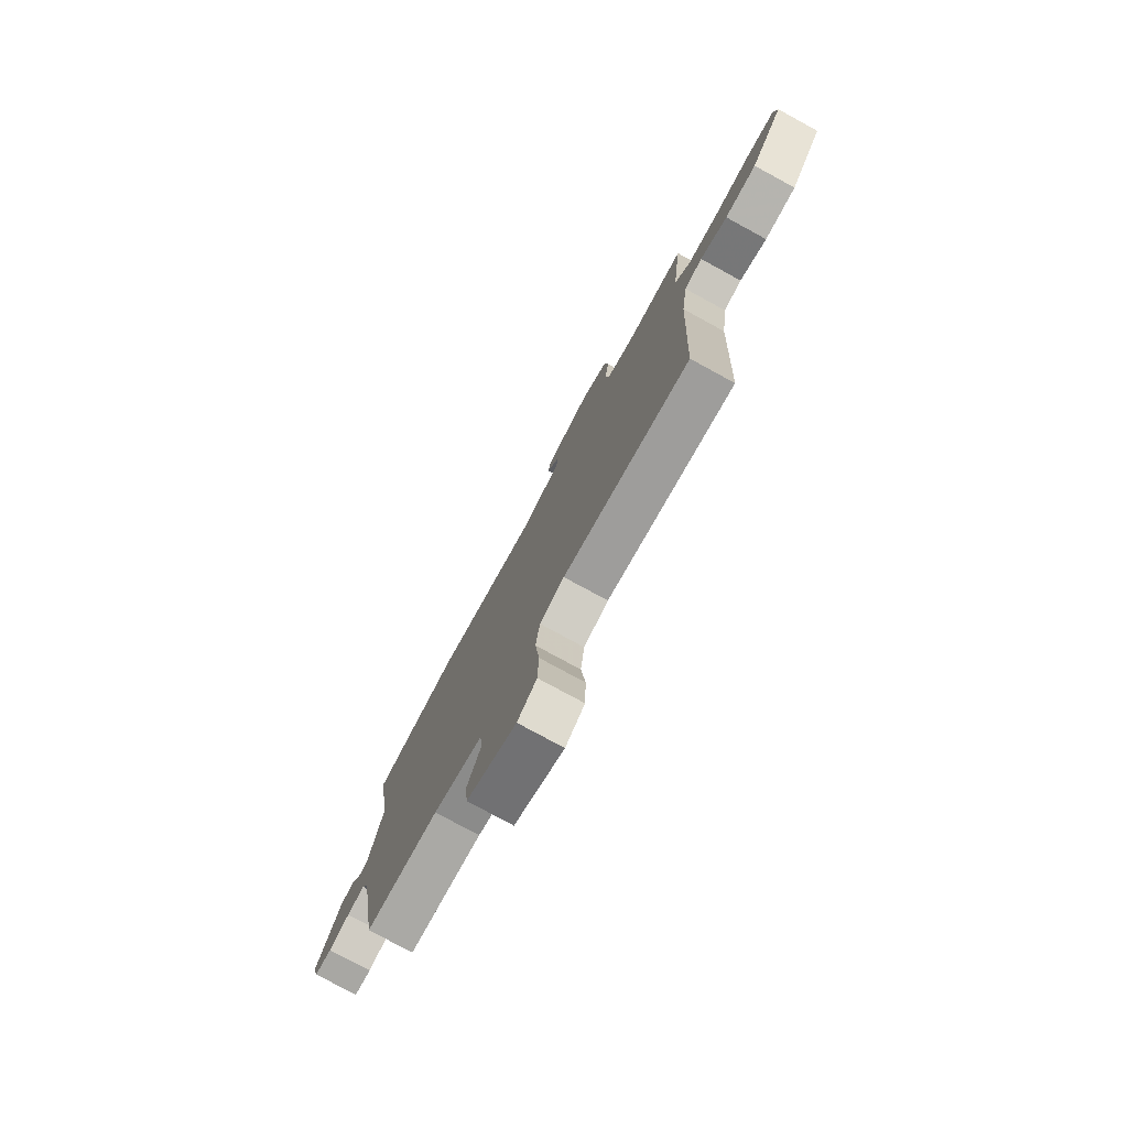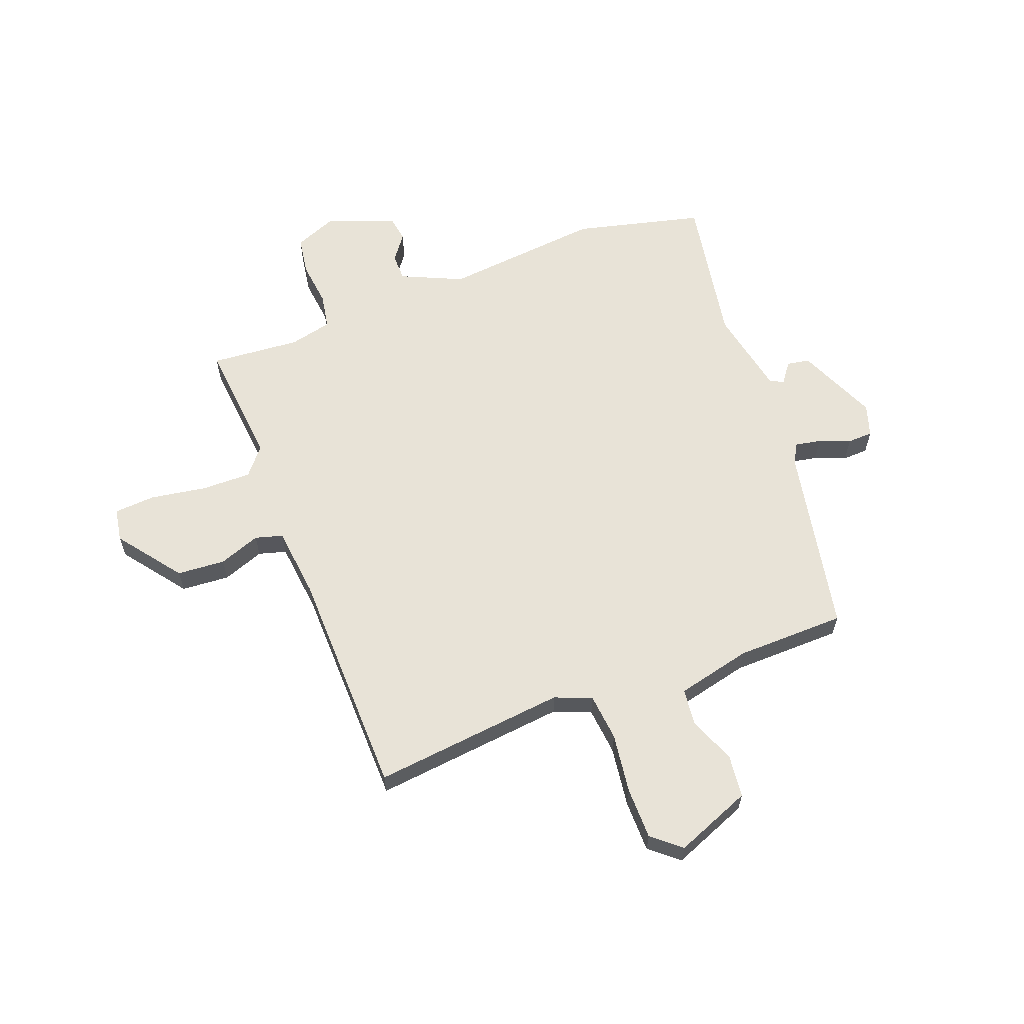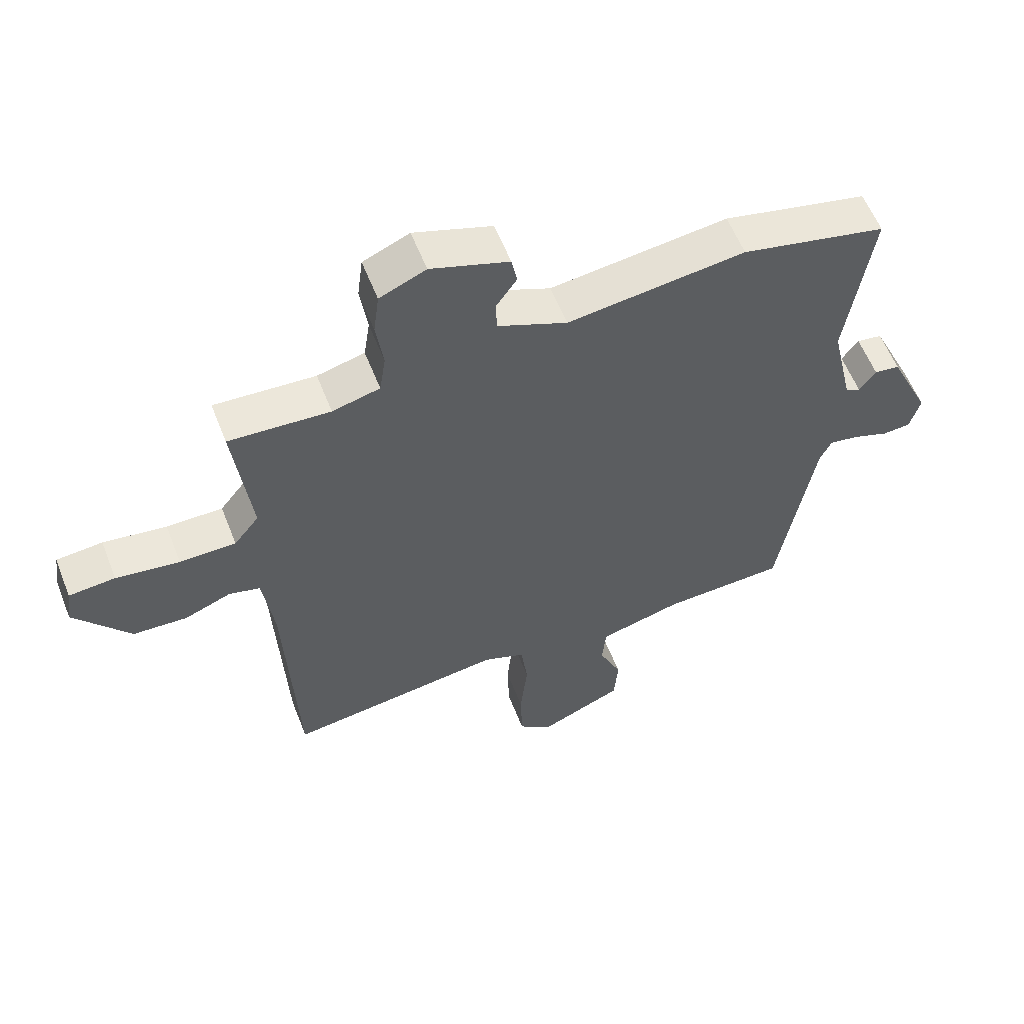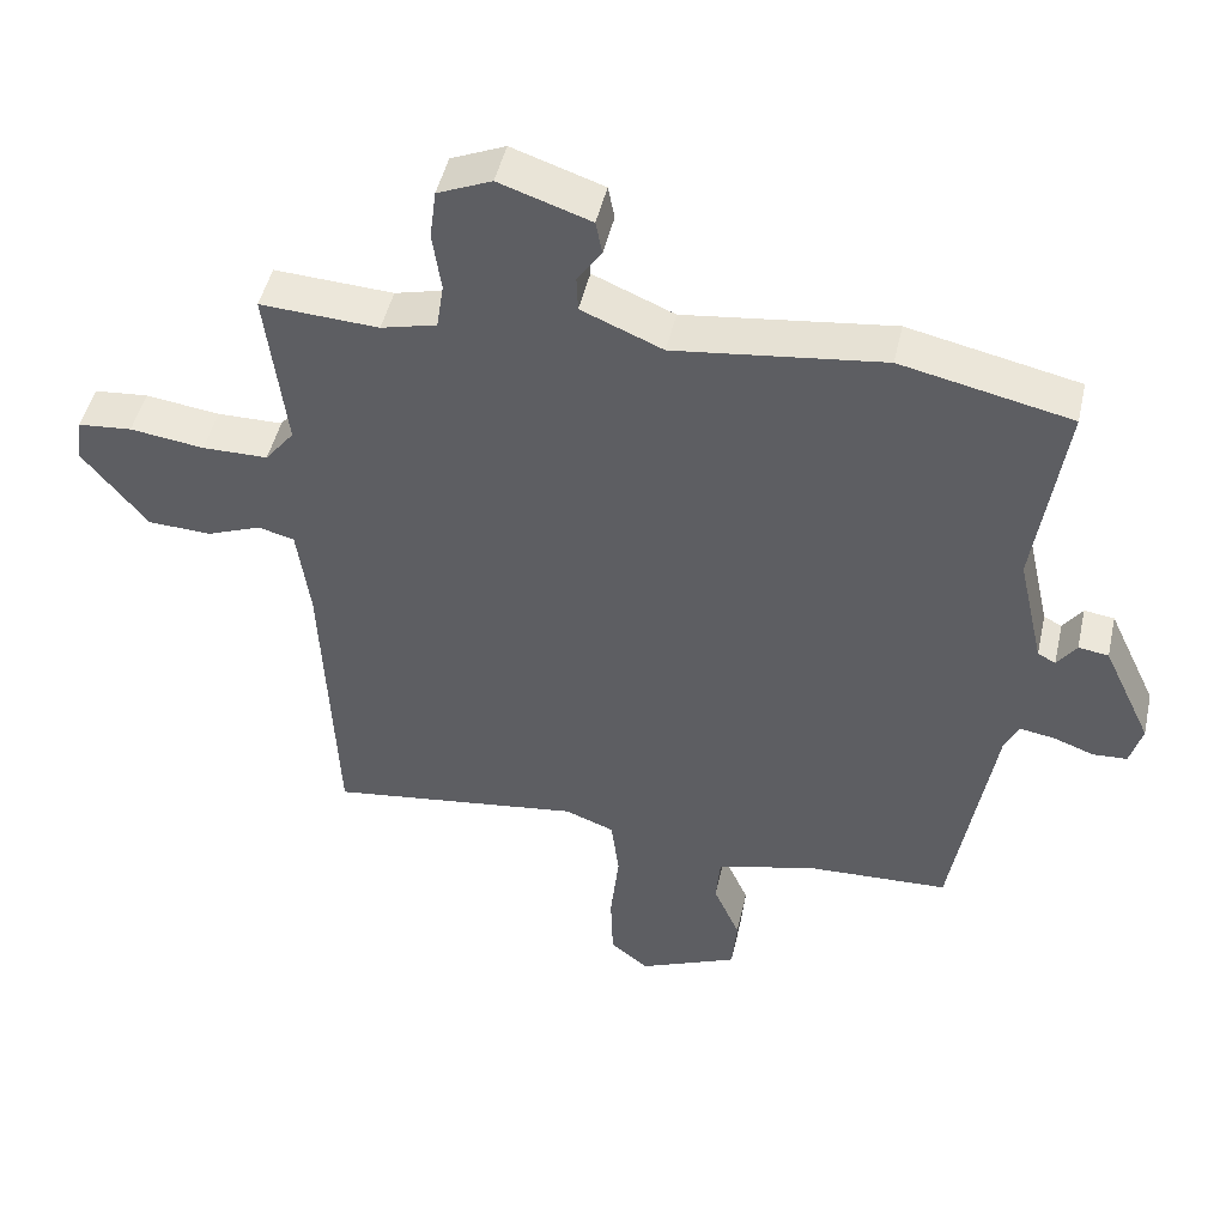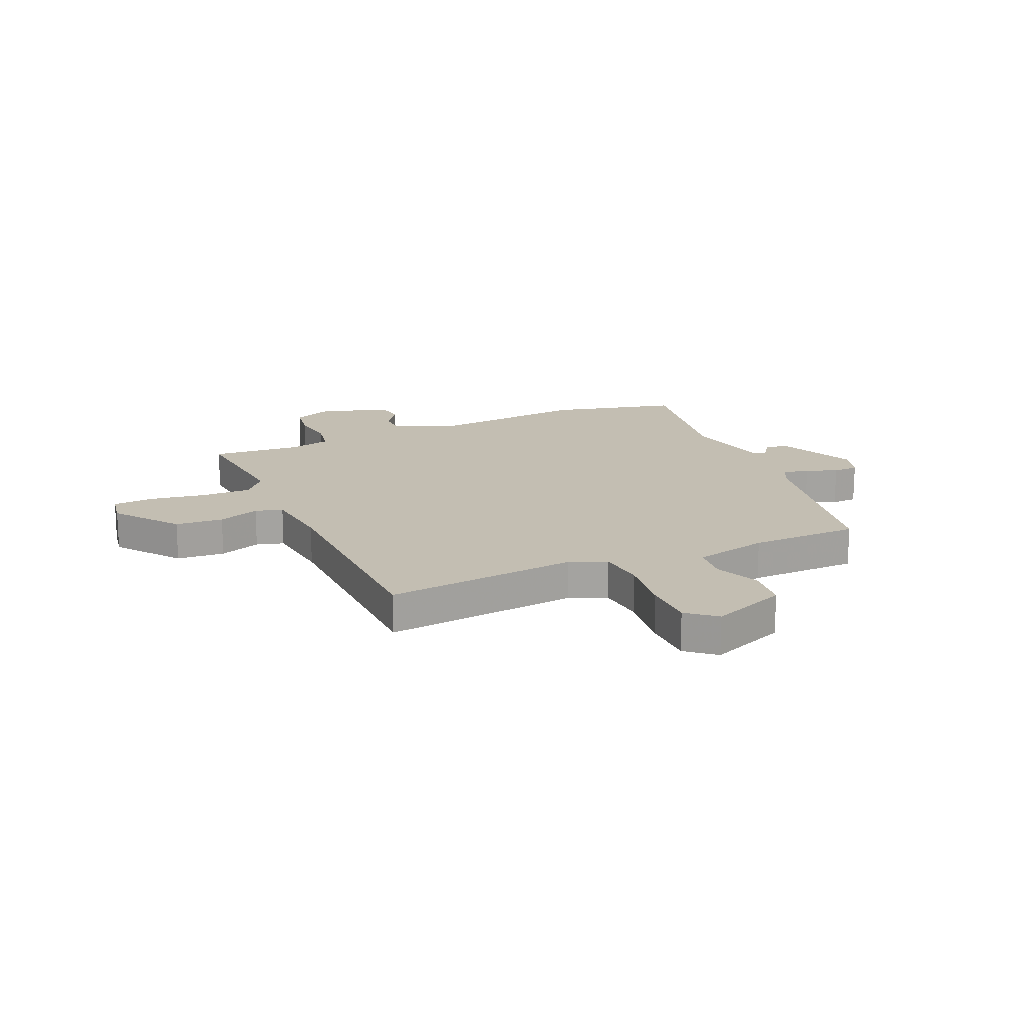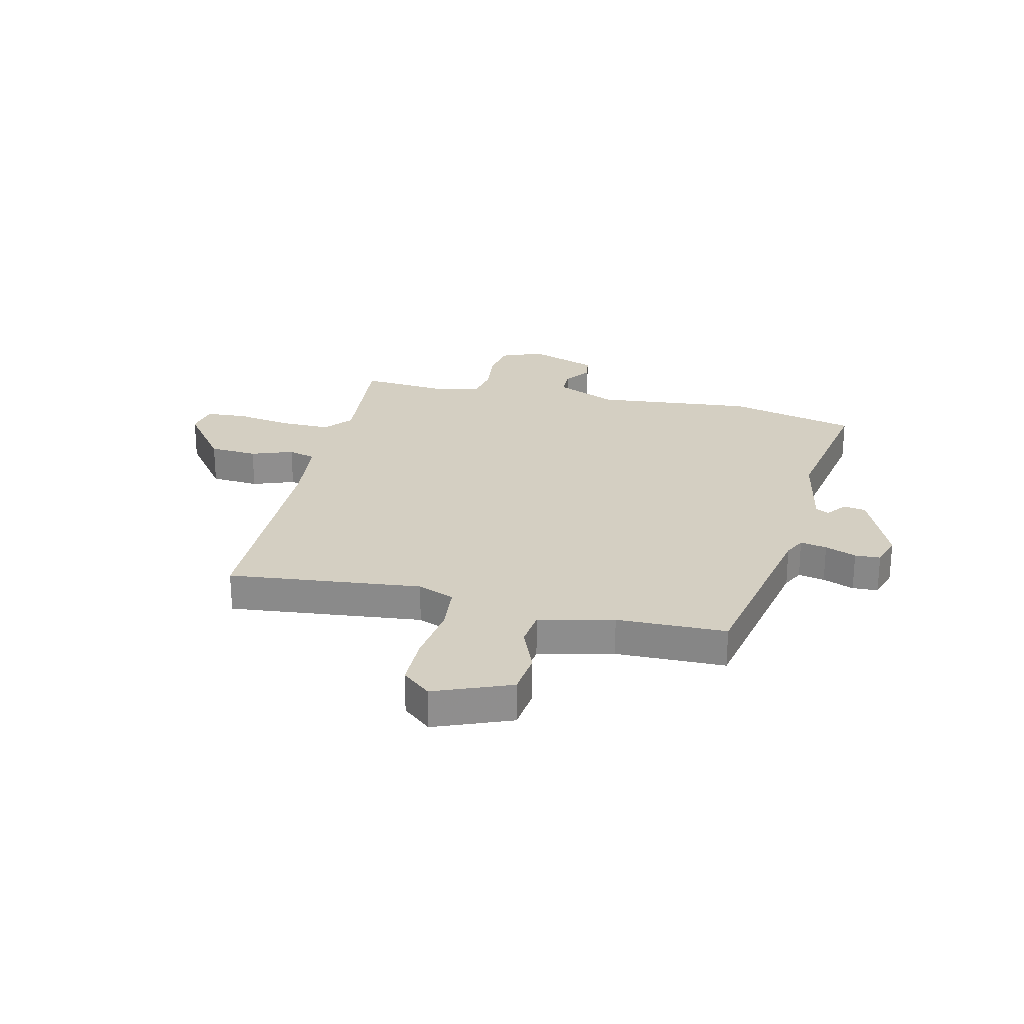
<metadata>
{"format":"obj","ext":"obj","renderer":"f3d","projection":"perspective","resolution":1024,"background":"white","views":[{"elev":-77.9,"azim":61.4,"up":"+Z"},{"elev":61.7,"azim":160.7,"up":"+Y"},{"elev":58.1,"azim":158.7,"up":"+Z"},{"elev":47.4,"azim":-167.4,"up":"+Z"},{"elev":17.4,"azim":157.7,"up":"+Y"},{"elev":25.4,"azim":-165.2,"up":"+Y"}]}
</metadata>
<code>
v 0.459 0.07 -0.524
v 0.103 0.07 -0.476
v 0.034 0.07 -0.502
v 0.023 0.07 -0.589
v 0.035 0.07 -0.7
v 0.032 0.07 -0.796
v -0.022 0.07 -0.839
v -0.161 0.07 -0.779
v -0.168 0.07 -0.699
v -0.131 0.07 -0.615
v -0.137 0.07 -0.546
v -0.274 0.07 -0.51
v -0.476 0.07 -0.501
v -0.534 0.07 -0.153
v -0.553 0.07 -0.113
v -0.602 0.07 -0.121
v -0.66 0.07 -0.142
v -0.707 0.07 -0.139
v -0.724 0.07 -0.079
v -0.656 0.07 0.066
v -0.614 0.07 0.072
v -0.587 0.07 0.034
v -0.562 0.07 0.047
v -0.526 0.07 0.206
v -0.567 0.07 0.485
v -0.329 0.07 0.537
v -0.037 0.07 0.5
v 0.077 0.07 0.548
v 0.079 0.07 0.598
v 0.045 0.07 0.647
v 0.054 0.07 0.694
v 0.182 0.07 0.737
v 0.258 0.07 0.704
v 0.267 0.07 0.633
v 0.255 0.07 0.55
v 0.265 0.07 0.484
v 0.343 0.07 0.464
v 0.509 0.07 0.473
v 0.481 0.07 0.241
v 0.522 0.07 0.189
v 0.614 0.07 0.188
v 0.718 0.07 0.202
v 0.794 0.07 0.195
v 0.803 0.07 0.133
v 0.712 0.07 0.019
v 0.623 0.07 0.015
v 0.547 0.07 0.045
v 0.496 0.07 0.032
v 0.478 0.07 -0.1
v 0.459 0 -0.524
v 0.103 0 -0.476
v 0.034 0 -0.502
v 0.023 0 -0.589
v 0.035 0 -0.7
v 0.032 0 -0.796
v -0.022 0 -0.839
v -0.161 0 -0.779
v -0.168 0 -0.699
v -0.131 0 -0.615
v -0.137 0 -0.546
v -0.274 0 -0.51
v -0.476 0 -0.501
v -0.534 0 -0.153
v -0.553 0 -0.113
v -0.602 0 -0.121
v -0.66 0 -0.142
v -0.707 0 -0.139
v -0.724 0 -0.079
v -0.656 0 0.066
v -0.614 0 0.072
v -0.587 0 0.034
v -0.562 0 0.047
v -0.526 0 0.206
v -0.567 0 0.485
v -0.329 0 0.537
v -0.037 0 0.5
v 0.077 0 0.548
v 0.079 0 0.598
v 0.045 0 0.647
v 0.054 0 0.694
v 0.182 0 0.737
v 0.258 0 0.704
v 0.267 0 0.633
v 0.255 0 0.55
v 0.265 0 0.484
v 0.343 0 0.464
v 0.509 0 0.473
v 0.481 0 0.241
v 0.522 0 0.189
v 0.614 0 0.188
v 0.718 0 0.202
v 0.794 0 0.195
v 0.803 0 0.133
v 0.712 0 0.019
v 0.623 0 0.015
v 0.547 0 0.045
v 0.496 0 0.032
v 0.478 0 -0.1
f 44 45 46 47
f 44 47 48
f 41 42 43 44
f 40 41 44 48
f 39 40 48
f 37 38 39
f 36 37 39 48
f 32 33 34 35
f 32 35 36
f 29 30 31 32
f 28 29 32 36
f 27 28 36 48
f 24 25 26 27
f 23 24 27 48
f 19 20 21 22
f 16 17 18 19
f 15 16 19 22
f 14 15 22 23
f 12 13 14 23
f 7 8 9 10
f 7 10 11
f 4 5 6 7
f 3 4 7 11
f 2 3 11 12
f 49 1 2
f 23 48 49
f 2 12 23 49
f 96 95 94 93
f 97 96 93
f 93 92 91 90
f 97 93 90 89
f 97 89 88
f 88 87 86
f 97 88 86 85
f 84 83 82 81
f 85 84 81
f 81 80 79 78
f 85 81 78 77
f 97 85 77 76
f 76 75 74 73
f 97 76 73 72
f 71 70 69 68
f 68 67 66 65
f 71 68 65 64
f 72 71 64 63
f 72 63 62 61
f 59 58 57 56
f 60 59 56
f 56 55 54 53
f 60 56 53 52
f 61 60 52 51
f 51 50 98
f 98 97 72
f 98 72 61 51
f 1 50 51 2
f 2 51 52 3
f 3 52 53 4
f 4 53 54 5
f 5 54 55 6
f 6 55 56 7
f 7 56 57 8
f 8 57 58 9
f 9 58 59 10
f 10 59 60 11
f 11 60 61 12
f 12 61 62 13
f 13 62 63 14
f 14 63 64 15
f 15 64 65 16
f 16 65 66 17
f 17 66 67 18
f 18 67 68 19
f 19 68 69 20
f 20 69 70 21
f 21 70 71 22
f 22 71 72 23
f 23 72 73 24
f 24 73 74 25
f 25 74 75 26
f 26 75 76 27
f 27 76 77 28
f 28 77 78 29
f 29 78 79 30
f 30 79 80 31
f 31 80 81 32
f 32 81 82 33
f 33 82 83 34
f 34 83 84 35
f 35 84 85 36
f 36 85 86 37
f 37 86 87 38
f 38 87 88 39
f 39 88 89 40
f 40 89 90 41
f 41 90 91 42
f 42 91 92 43
f 43 92 93 44
f 44 93 94 45
f 45 94 95 46
f 46 95 96 47
f 47 96 97 48
f 48 97 98 49
f 49 98 50 1

</code>
